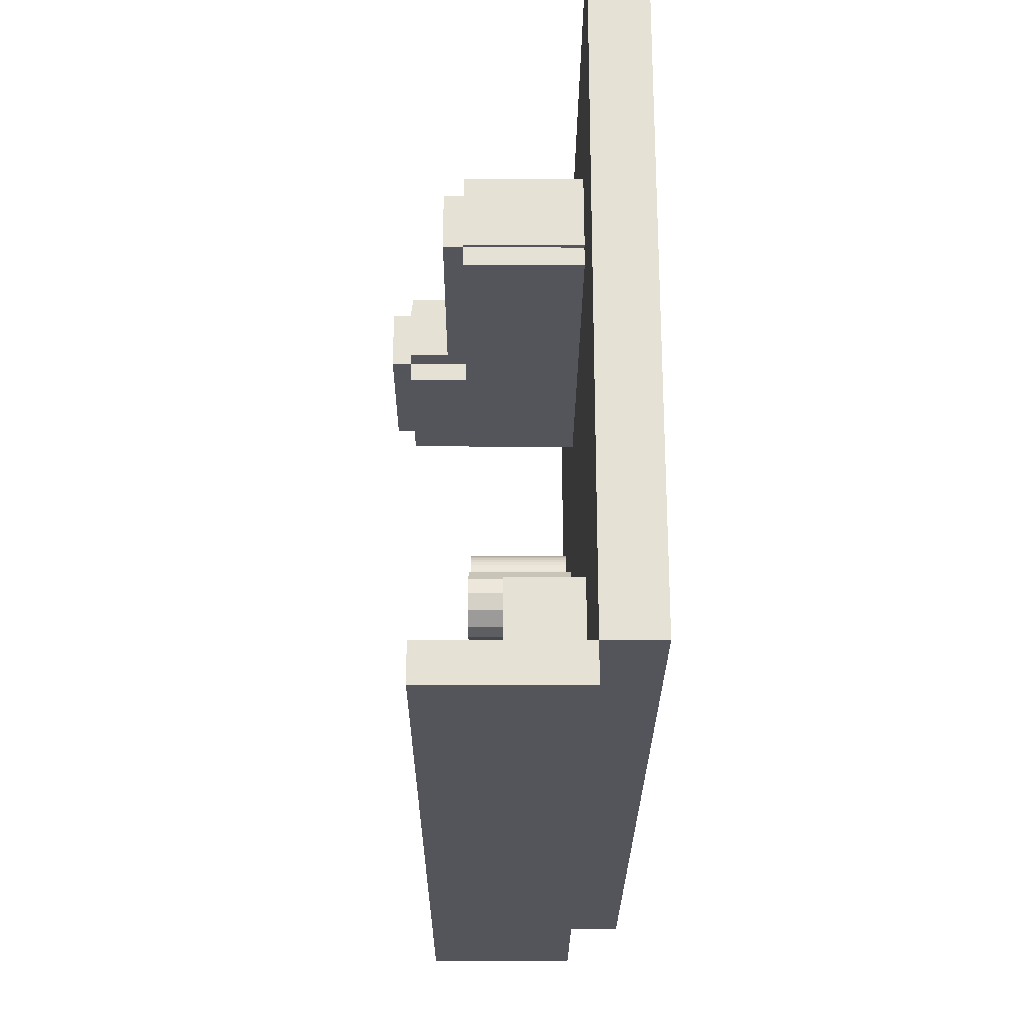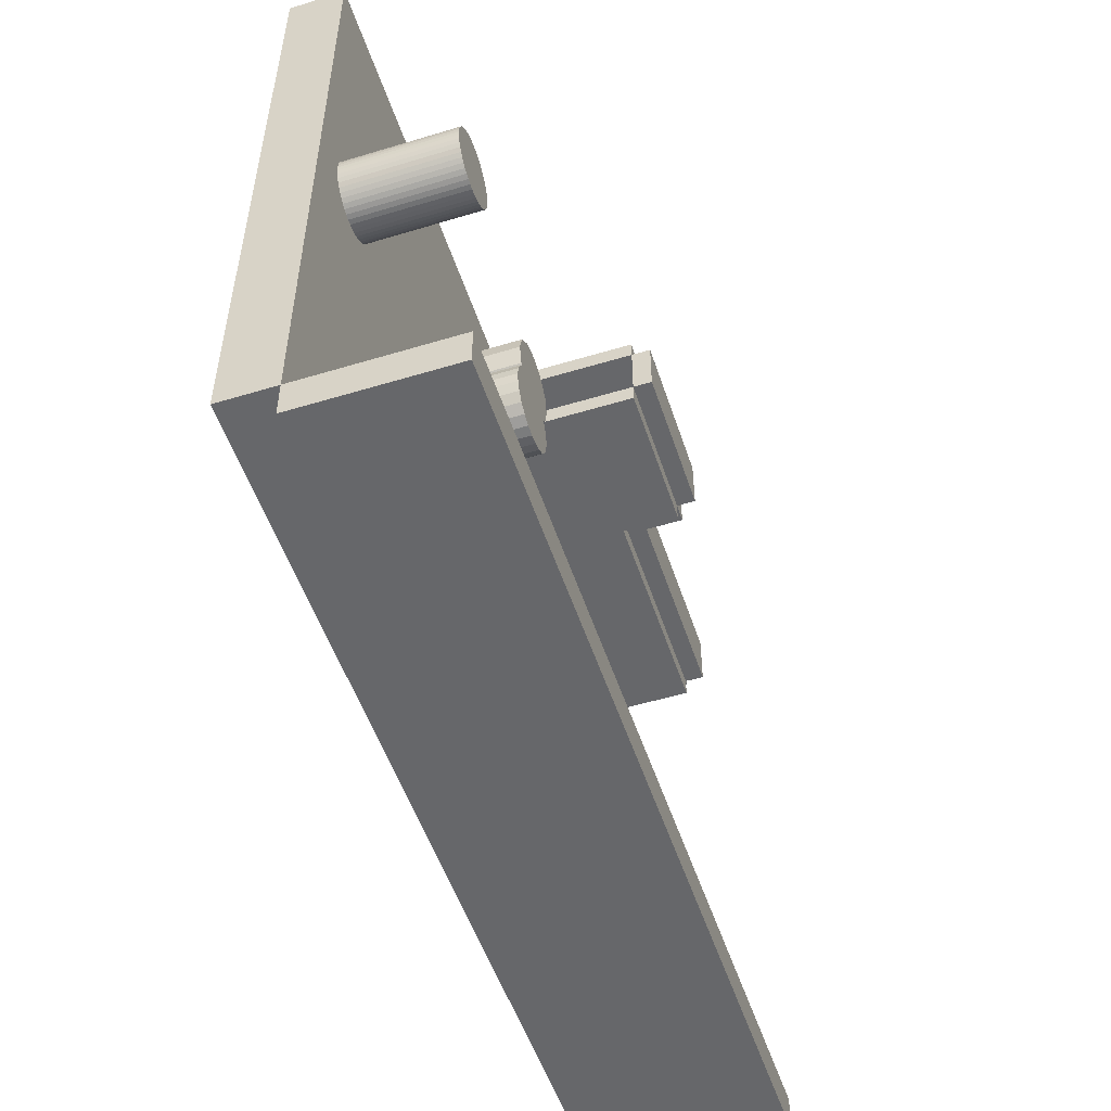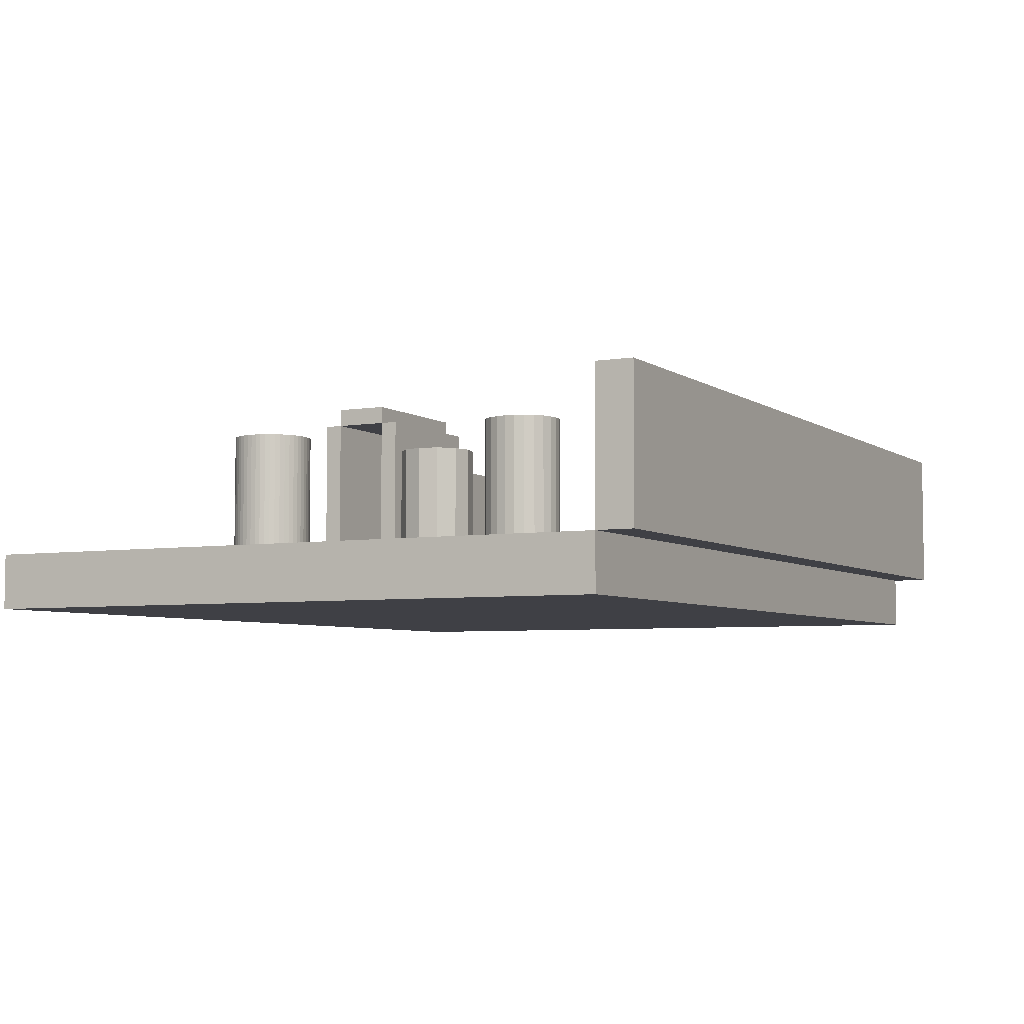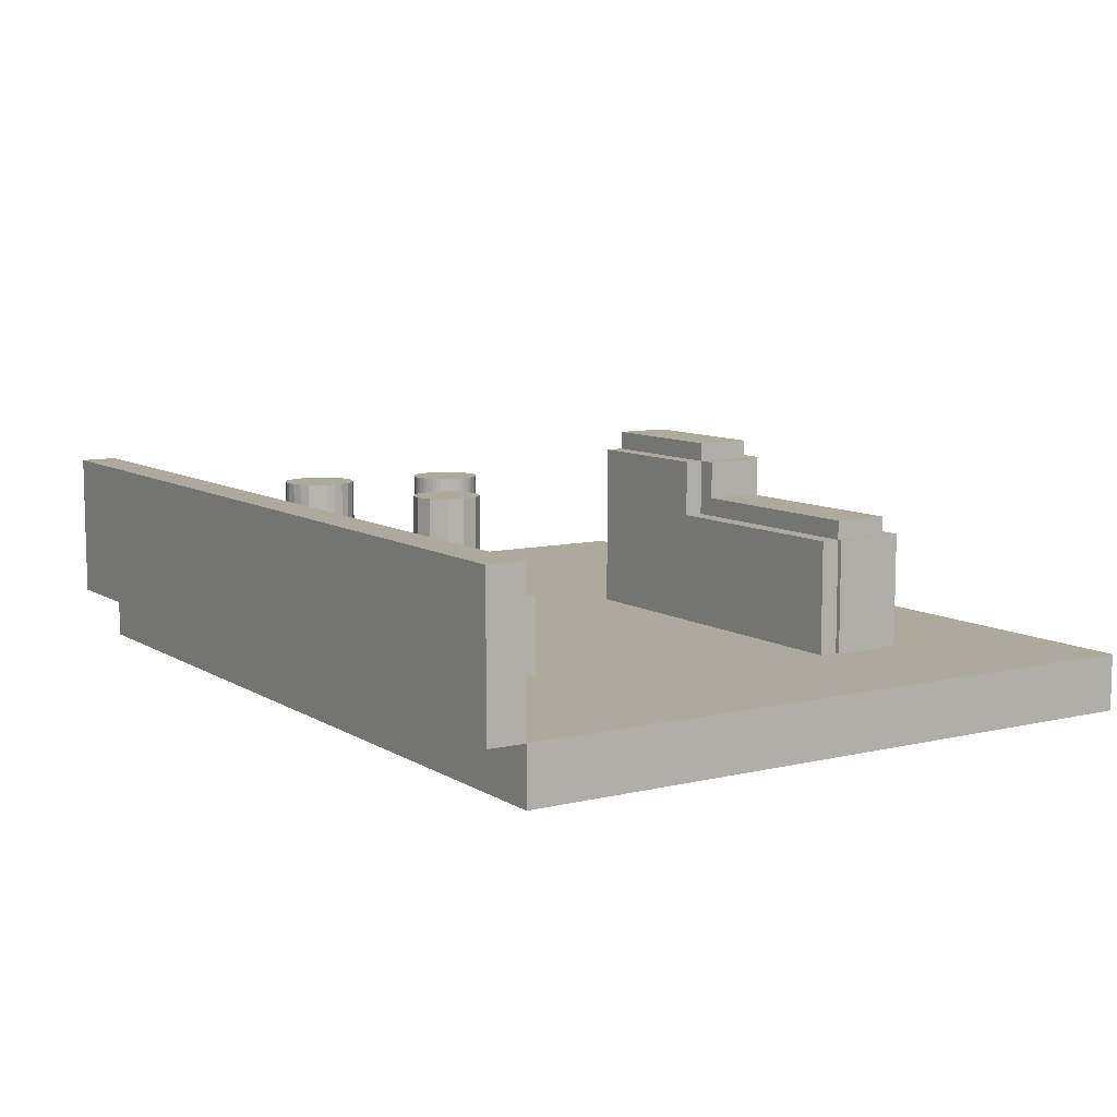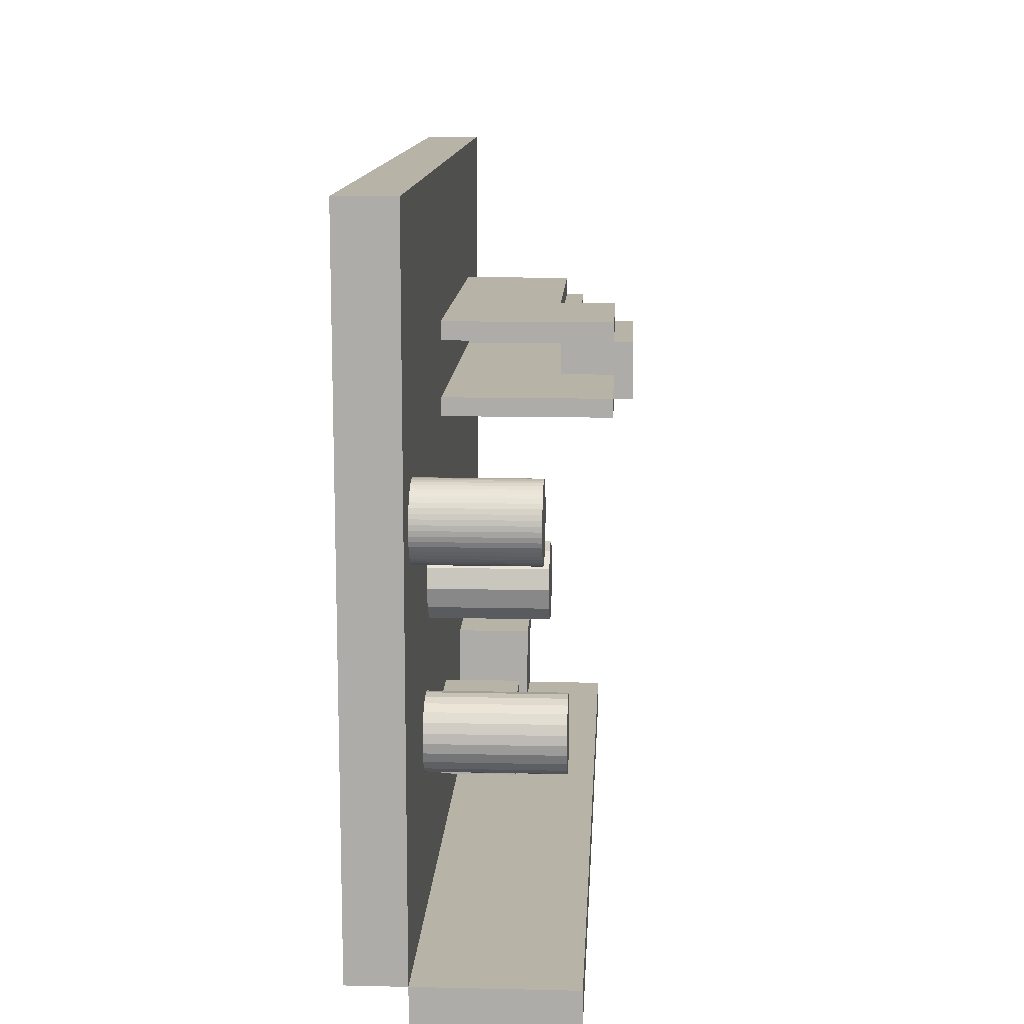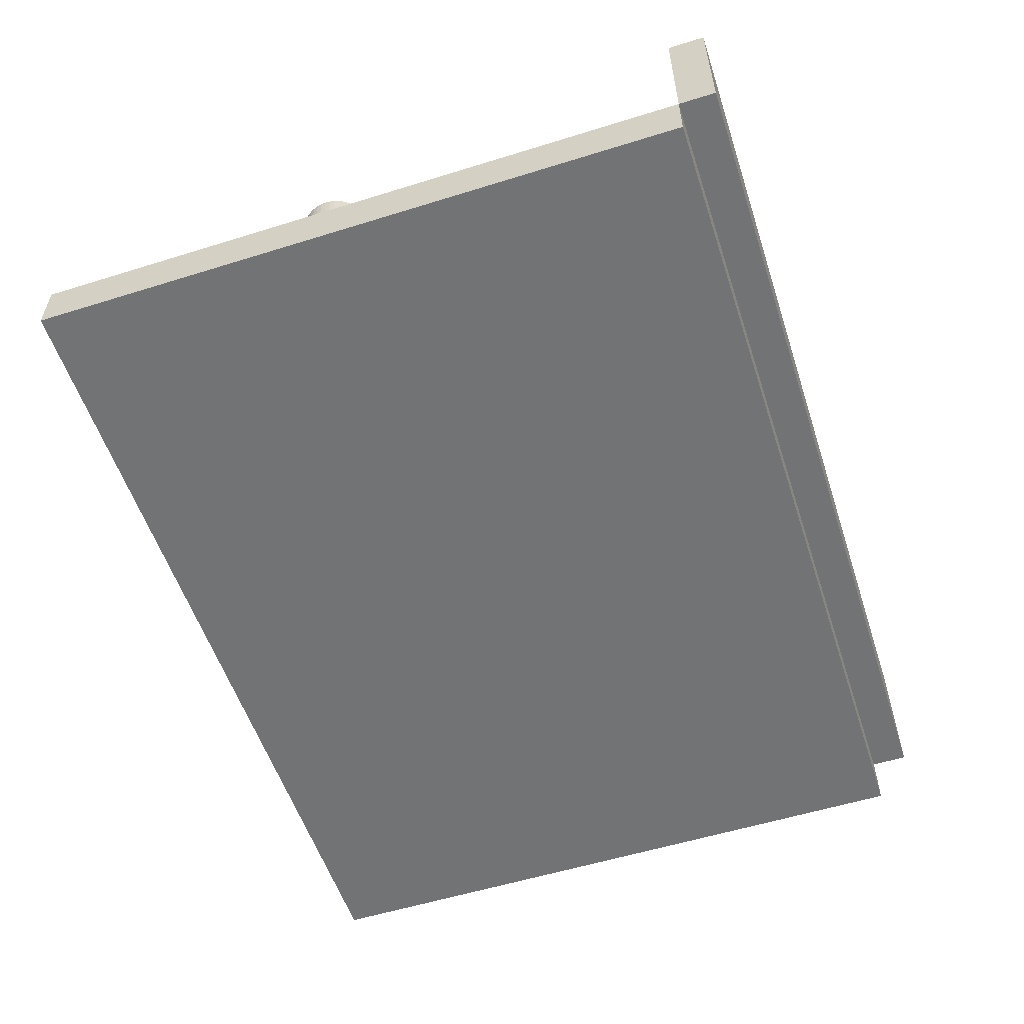
<metadata>
{"format":"obj","ext":"obj","renderer":"f3d","projection":"perspective","resolution":1024,"background":"white","views":[{"elev":-24.9,"azim":-90.3,"up":"+Z"},{"elev":-52.1,"azim":108.1,"up":"+Z"},{"elev":-5.2,"azim":117.7,"up":"+Y"},{"elev":8.9,"azim":-122.6,"up":"+Y"},{"elev":12.6,"azim":93.0,"up":"+Z"},{"elev":-55.9,"azim":108.1,"up":"+Y"}]}
</metadata>
<code>
v -384 -48 -384
v -384 -48 192
v -384 0 192
v -384 0 -384
v 384 0 192
v 384 -48 192
v 384 -48 -384
v 384 0 -384
v -384 0 -416
v -384 0 -384
v -384 128 -384
v -384 128 -416
v 384 128 -384
v 384 0 -384
v 384 0 -416
v 384 128 -416
v -192 0 -320
v -192 0 -256
v -192 64 -256
v -192 64 -320
v -128 64 -256
v -128 0 -256
v -128 0 -320
v -128 64 -320
v 32 0 -320
v 32 0 -256
v 32 64 -256
v 32 64 -320
v 96 64 -256
v 96 0 -256
v 96 0 -320
v 96 64 -320
v -256 0 48
v -256 0 64
v -256 96 64
v -256 96 48
v -64 96 64
v -64 0 64
v -64 0 48
v -64 96 48
v -256 0 -16
v -256 0 -0
v -256 96 -0
v -256 96 -16
v -64 96 -0
v -64 0 -0
v -64 0 -16
v -64 96 -16
v -256 96 -0
v -256 96 48
v -256 112 48
v -256 112 -0
v -80 112 48
v -80 96 48
v -80 96 -0
v -80 112 -0
v -64 0 -16
v -64 0 -0
v -64 144 -0
v -64 144 -16
v 64 144 -0
v 64 0 -0
v 64 0 -16
v 64 144 -16
v -64 0 48
v -64 0 64
v -64 144 64
v -64 144 48
v 64 144 64
v 64 0 64
v 64 0 48
v 64 144 48
v -80 96 -0
v -80 96 48
v -80 144 48
v -80 144 -0
v -64 144 48
v -64 96 48
v -64 96 -0
v -64 144 -0
v -64 144 -0
v -64 144 48
v -64 160 48
v -64 160 -0
v 64 160 48
v 64 144 48
v 64 144 -0
v 64 160 -0
v 144 96 -128
v 144 0 -128
v 148 0 -112
v 148 96 -112
v 148 96 -144
v 148 0 -144
v 160 0 -100
v 160 96 -100
v 160 96 -156
v 160 0 -156
v 176 96 -96
v 176 0 -96
v 176 0 -160
v 176 96 -160
v 208 0 -128
v 204 0 -112
v 192 0 -100
v 192 0 -156
v 204 0 -144
v 204 96 -144
v 192 96 -156
v 192 96 -100
v 204 96 -112
v 208 96 -128
v 192 112 -240
v 192 0 -240
v 193 0 -232
v 193 112 -232
v 193 112 -248
v 193 0 -248
v 196 0 -224
v 196 112 -224
v 196 112 -256
v 196 0 -256
v 201 0 -217
v 201 112 -217
v 201 112 -263
v 201 0 -263
v 208 0 -212
v 208 112 -212
v 208 112 -268
v 208 0 -268
v 216 0 -209
v 216 112 -209
v 216 112 -271
v 216 0 -271
v 224 112 -208
v 224 0 -208
v 224 0 -272
v 224 112 -272
v 256 0 -240
v 255 0 -232
v 252 0 -224
v 247 0 -217
v 240 0 -212
v 232 0 -209
v 232 0 -271
v 240 0 -268
v 247 0 -263
v 252 0 -256
v 255 0 -248
v 255 112 -248
v 252 112 -256
v 247 112 -263
v 240 112 -268
v 232 112 -271
v 232 112 -209
v 240 112 -212
v 247 112 -217
v 252 112 -224
v 255 112 -232
v 256 112 -240
v 288 96 -48
v 288 0 -48
v 288.3 0 -43.82
v 288.3 96 -43.82
v 288.3 96 -52.18
v 288.3 0 -52.18
v 289.1 96 -56.28
v 289.1 0 -56.28
v 289.1 0 -39.72
v 289.1 96 -39.72
v 290.4 96 -60.25
v 290.4 0 -60.25
v 290.4 0 -35.75
v 290.4 96 -35.75
v 292.3 0 -32
v 292.3 96 -32
v 292.3 96 -64
v 292.3 0 -64
v 294.6 96 -67.48
v 294.6 0 -67.48
v 294.6 0 -28.52
v 294.6 96 -28.52
v 297.4 0 -25.37
v 297.4 96 -25.37
v 297.4 96 -70.63
v 297.4 0 -70.63
v 300.5 96 -73.39
v 300.5 0 -73.39
v 300.5 0 -22.61
v 300.5 96 -22.61
v 304 96 -75.71
v 304 0 -75.71
v 304 0 -20.29
v 304 96 -20.29
v 307.8 0 -18.44
v 307.8 96 -18.44
v 307.8 96 -77.56
v 307.8 0 -77.56
v 311.7 96 -78.91
v 311.7 0 -78.91
v 311.7 0 -17.09
v 311.7 96 -17.09
v 315.8 96 -79.73
v 315.8 0 -79.73
v 315.8 0 -16.27
v 315.8 96 -16.27
v 320 0 -80
v 320 96 -80
v 320 96 -16
v 320 0 -16
v 352 0 -48
v 351.7 0 -43.82
v 350.9 0 -39.72
v 349.6 0 -35.75
v 347.7 0 -32
v 345.4 0 -28.52
v 342.6 0 -25.37
v 339.5 0 -22.61
v 336 0 -20.29
v 332.2 0 -18.44
v 328.3 0 -17.09
v 324.2 0 -16.27
v 324.2 0 -79.73
v 328.3 0 -78.91
v 332.2 0 -77.56
v 336 0 -75.71
v 339.5 0 -73.39
v 342.6 0 -70.63
v 345.4 0 -67.48
v 347.7 0 -64
v 349.6 0 -60.25
v 350.9 0 -56.28
v 351.7 0 -52.18
v 351.7 96 -52.18
v 350.9 96 -56.28
v 349.6 96 -60.25
v 347.7 96 -64
v 345.4 96 -67.48
v 342.6 96 -70.63
v 339.5 96 -73.39
v 336 96 -75.71
v 332.2 96 -77.56
v 328.3 96 -78.91
v 324.2 96 -79.73
v 324.2 96 -16.27
v 328.3 96 -17.09
v 332.2 96 -18.44
v 336 96 -20.29
v 339.5 96 -22.61
v 342.6 96 -25.37
v 345.4 96 -28.52
v 347.7 96 -32
v 349.6 96 -35.75
v 350.9 96 -39.72
v 351.7 96 -43.82
v 352 96 -48
v -260 0 -0
v -260 0 48
v -260 96 48
v -260 96 -0
v -256 96 48
v -256 0 48
v -256 0 -0
v -256 96 -0
o entity0_brush0
f 1 2 3 4
f 5 3 2 6
f 6 2 1 7
f 8 4 3 5
f 7 1 4 8
f 8 5 6 7
o entity0_brush1
f 9 10 11 12
f 13 11 10 14
f 14 10 9 15
f 16 12 11 13
f 15 9 12 16
f 16 13 14 15
o entity0_brush2
f 17 18 19 20
f 21 19 18 22
f 22 18 17 23
f 24 20 19 21
f 23 17 20 24
f 24 21 22 23
o entity0_brush3
f 25 26 27 28
f 29 27 26 30
f 30 26 25 31
f 32 28 27 29
f 31 25 28 32
f 32 29 30 31
o entity0_brush4
f 33 34 35 36
f 37 35 34 38
f 38 34 33 39
f 40 36 35 37
f 39 33 36 40
f 40 37 38 39
o entity0_brush5
f 41 42 43 44
f 45 43 42 46
f 46 42 41 47
f 48 44 43 45
f 47 41 44 48
f 48 45 46 47
o entity0_brush6
f 49 50 51 52
f 53 51 50 54
f 54 50 49 55
f 56 52 51 53
f 55 49 52 56
f 56 53 54 55
o entity0_brush7
f 57 58 59 60
f 61 59 58 62
f 62 58 57 63
f 64 60 59 61
f 63 57 60 64
f 64 61 62 63
o entity0_brush8
f 65 66 67 68
f 69 67 66 70
f 70 66 65 71
f 72 68 67 69
f 71 65 68 72
f 72 69 70 71
o entity0_brush9
f 73 74 75 76
f 77 75 74 78
f 78 74 73 79
f 80 76 75 77
f 79 73 76 80
f 80 77 78 79
o entity0_brush10
f 81 82 83 84
f 85 83 82 86
f 86 82 81 87
f 88 84 83 85
f 87 81 84 88
f 88 85 86 87
o entity0_brush11
f 89 90 91 92
f 93 94 90 89
f 92 91 95 96
f 97 98 94 93
f 99 96 95 100
f 101 98 97 102
f 103 104 105 100 95 91 90 94 98 101 106 107
f 108 109 102 97 93 89 92 96 99 110 111 112
f 110 99 100 105
f 106 101 102 109
f 111 110 105 104
f 107 106 109 108
f 112 111 104 103
f 112 103 107 108
o entity0_brush12
f 113 114 115 116
f 117 118 114 113
f 116 115 119 120
f 121 122 118 117
f 120 119 123 124
f 125 126 122 121
f 124 123 127 128
f 129 130 126 125
f 128 127 131 132
f 133 134 130 129
f 135 132 131 136
f 137 134 133 138
f 139 140 141 142 143 144 136 131 127 123 119 115 114 118 122 126 130 134 137 145 146 147 148 149
f 150 151 152 153 154 138 133 129 125 121 117 113 116 120 124 128 132 135 155 156 157 158 159 160
f 155 135 136 144
f 145 137 138 154
f 156 155 144 143
f 146 145 154 153
f 157 156 143 142
f 147 146 153 152
f 158 157 142 141
f 148 147 152 151
f 159 158 141 140
f 149 148 151 150
f 160 159 140 139
f 160 139 149 150
o entity0_brush13
f 161 162 163 164
f 165 166 162 161
f 167 168 166 165
f 164 163 169 170
f 171 172 168 167
f 170 169 173 174
f 174 173 175 176
f 177 178 172 171
f 179 180 178 177
f 176 175 181 182
f 182 181 183 184
f 185 186 180 179
f 187 188 186 185
f 184 183 189 190
f 191 192 188 187
f 190 189 193 194
f 194 193 195 196
f 197 198 192 191
f 199 200 198 197
f 196 195 201 202
f 203 204 200 199
f 202 201 205 206
f 207 204 203 208
f 209 206 205 210
f 211 212 213 214 215 216 217 218 219 220 221 222 210 205 201 195 193 189 183 181 175 173 169 163 162 166 168 172 178 180 186 188 192 198 200 204 207 223 224 225 226 227 228 229 230 231 232 233
f 234 235 236 237 238 239 240 241 242 243 244 208 203 199 197 191 187 185 179 177 171 167 165 161 164 170 174 176 182 184 190 194 196 202 206 209 245 246 247 248 249 250 251 252 253 254 255 256
f 245 209 210 222
f 223 207 208 244
f 224 223 244 243
f 246 245 222 221
f 225 224 243 242
f 247 246 221 220
f 248 247 220 219
f 226 225 242 241
f 227 226 241 240
f 249 248 219 218
f 228 227 240 239
f 250 249 218 217
f 251 250 217 216
f 229 228 239 238
f 230 229 238 237
f 252 251 216 215
f 231 230 237 236
f 253 252 215 214
f 232 231 236 235
f 254 253 214 213
f 255 254 213 212
f 233 232 235 234
f 256 255 212 211
f 256 211 233 234
o entity4_brush0
f 257 258 259 260
f 261 259 258 262
f 262 258 257 263
f 264 260 259 261
f 263 257 260 264
f 264 261 262 263

</code>
